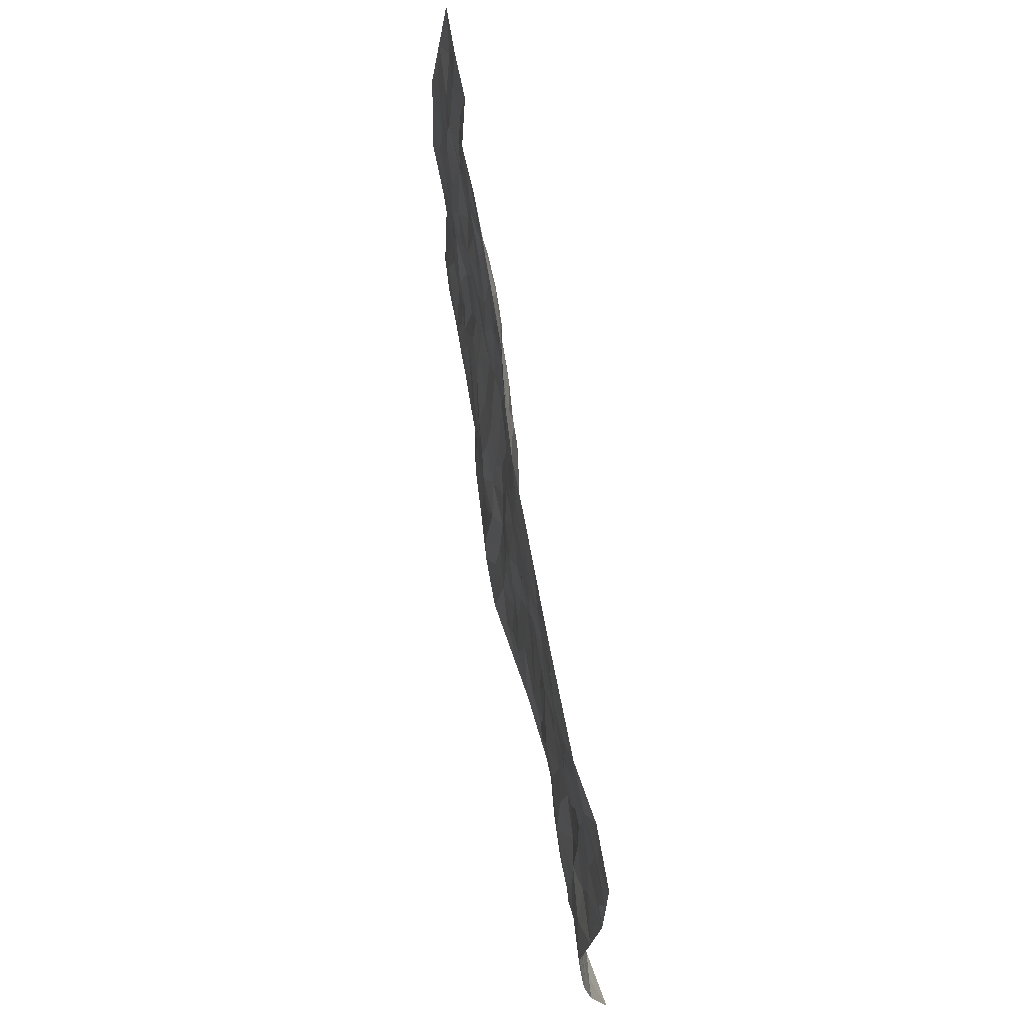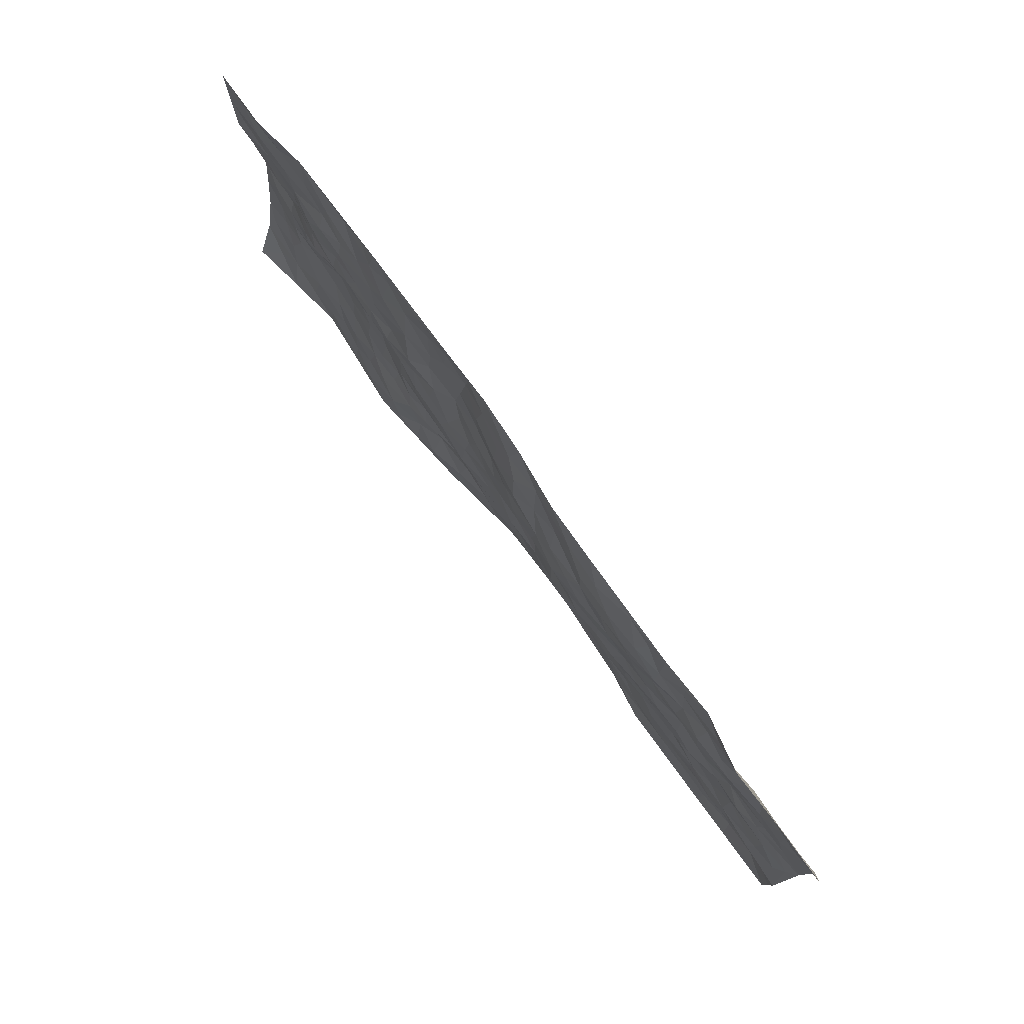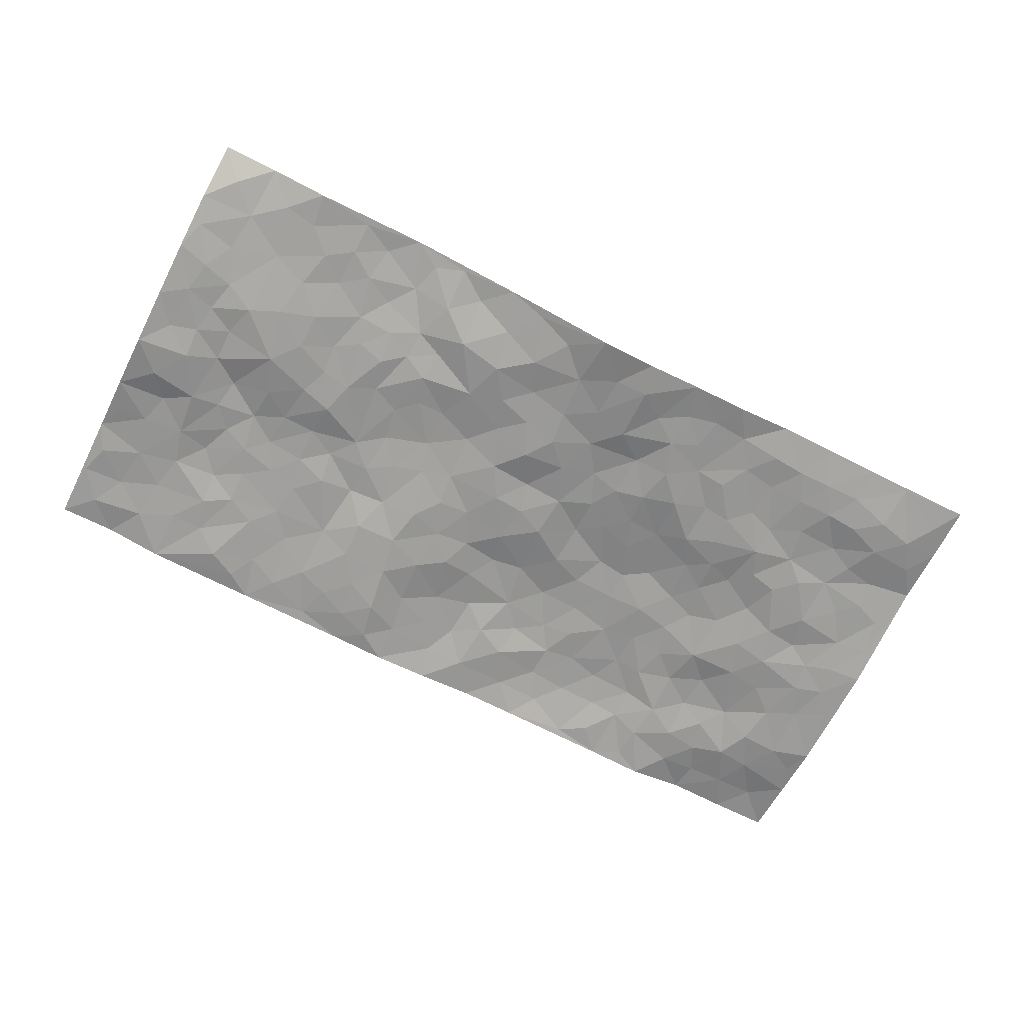
<metadata>
{"format":"obj","ext":"obj","renderer":"f3d","projection":"perspective","resolution":1024,"background":"white","views":[{"elev":65.7,"azim":-99.4,"up":"+Y"},{"elev":76.8,"azim":53.9,"up":"+Y"},{"elev":-69.1,"azim":-28.2,"up":"+Z"}]}
</metadata>
<code>
v -0.9963 0.03512 0.04309
v -0.9754 1.022 0.008329
v 0.9683 -0.01434 -0.01747
v 0.9935 0.9793 0.01863
v -0.8069 0.4144 -0.0108
v -0.9872 0.5261 -0.03201
v -0.8691 0.3813 -0.01314
v -0.01551 0.01034 -0.04623
v -0.9936 0.277 -0.01445
v -0.9343 0.3627 -0.01917
v -0.7531 0.02256 0.001686
v -0.9961 0.1536 0.00457
v -0.7231 0.3127 -0.01802
v -0.875 0.02722 0.02149
v -0.8535 0.3116 -0.01073
v -0.5054 0.01844 0.02108
v -0.9736 0.2148 -0.00556
v -0.3065 0.1789 -0.01765
v -0.7889 0.3434 -0.01813
v -0.8791 0.1444 0.004989
v -0.9417 0.09003 0.01185
v -0.8133 0.08689 0.003335
v -0.6873 0.1463 -0.002663
v -0.7407 0.09563 0.0008363
v -0.8885 0.2317 -0.002947
v -0.9235 0.2948 -0.01508
v -0.7842 0.1986 -0.002565
v -0.706 0.2292 -0.00857
v -0.8714 0.5114 -0.02494
v -0.9906 0.4013 -0.02414
v -0.7309 1.017 -0.01085
v -0.5488 0.2389 -0.001683
v 0.2492 0.1583 -0.02906
v -0.9824 0.7736 0.005149
v -0.375 0.4051 -0.003104
v -0.7844 0.773 -0.003301
v -0.7997 0.8514 -0.001521
v -0.5893 0.4592 -0.01473
v -0.6042 0.622 0.001548
v -0.4853 1.01 -0.01585
v -0.9609 0.7113 -0.004576
v -0.6668 0.5801 0.0001757
v -0.3895 0.7655 -0.008339
v -0.5203 0.2957 -0.007323
v -0.4713 0.2402 -0.003536
v -0.5079 0.1788 0.007671
v -0.4504 0.6495 -0.008805
v -0.37 0.5716 -0.004907
v 0.1621 0.4744 0.01301
v -0.3447 0.2334 -0.004096
v -0.2121 0.6185 -0.01655
v -0.377 0.6411 -0.0005885
v -0.3161 0.0711 0.002444
v -0.6295 0.7267 -0.004669
v -0.4067 0.2083 0.0006014
v -0.8769 0.6399 -0.007633
v -0.04497 0.3545 -0.01462
v 0.05072 0.3433 -0.008928
v 0.294 0.4506 0.002077
v -0.09784 0.5574 -0.002633
v -0.1681 0.5633 -0.008639
v 0.09098 0.632 0.01672
v -0.6435 0.3646 -0.0182
v -0.7545 0.5934 -0.004769
v -0.9533 0.8335 0.0009489
v -0.5731 0.1465 0.003856
v -0.3826 0.02662 0.007213
v -0.8041 0.4878 -0.009384
v -0.6306 0.1908 0.0003647
v -0.6305 0.03695 0.01045
v -0.2602 0.01407 -0.006716
v -0.6302 0.1065 0.003399
v -0.5618 0.0712 0.0167
v -0.446 0.05288 0.01298
v -0.4642 0.12 0.01423
v -0.8952 0.7088 -0.004789
v -0.9708 0.8977 0.005643
v -0.7443 0.5284 0.000294
v 0.006305 1 -0.01434
v -0.8064 0.6964 -0.007512
v -0.5726 0.3318 -0.00827
v -0.519 0.4768 -0.01593
v 0.004884 0.5754 -0.0002397
v -0.05329 0.4882 -0.005838
v -0.002049 0.4238 0.002153
v -0.1368 0.1372 -0.02353
v -0.5717 0.6854 -0.002703
v -0.9213 0.5872 -0.02424
v -0.7356 0.71 0.002742
v -0.4589 0.3113 -0.01132
v -0.6434 0.2856 -0.01378
v -0.5026 0.7025 -0.005242
v -0.1779 0.4927 -0.002851
v -0.2688 0.4456 2.175e-05
v -0.6508 0.666 -0.004607
v -0.02291 0.1244 -0.02554
v -0.4198 0.5231 -0.002588
v -0.3532 0.3002 -0.0125
v -0.2451 0.5128 -0.005027
v -0.1873 0.3902 0.001813
v -0.9853 0.6499 -0.01323
v -0.7098 0.6412 0.0004419
v -0.8184 0.6011 -0.01551
v -0.3763 0.1237 -0.004817
v -0.5263 0.5478 -0.002076
v -0.6927 0.4264 -0.02214
v -0.1372 0.3321 -0.004614
v -0.1588 0.2583 -0.01338
v -0.5208 0.6262 -0.002212
v 0.1093 0.7308 0.01814
v -0.01332 0.2208 -0.01782
v -0.08146 0.2802 -0.0134
v -0.003224 0.2936 -0.01716
v -0.4383 0.3776 -0.006386
v -0.2081 0.1943 -0.0212
v -0.6613 0.5066 -0.01183
v -0.5655 0.3977 -0.01285
v -0.5005 0.4067 -0.01268
v -0.3117 0.5346 -0.003667
v -0.267 0.3599 -0.002279
v -0.3609 0.4786 0.001262
v -0.2356 0.2811 -0.01245
v -0.09661 0.418 -0.005468
v -0.6001 0.5477 -0.00303
v -0.1027 0.2057 -0.01317
v -0.2267 0.1046 -0.01185
v -0.4094 0.2717 -0.005839
v -0.937 0.4629 -0.02112
v -0.8769 0.4445 -0.01718
v 0.08765 0.4254 -4.248e-05
v 0.1999 0.2386 -0.01308
v 0.08052 0.5197 -0.001543
v 0.01622 0.4918 -0.003226
v 0.1611 0.3941 0.001797
v 0.792 0.4846 -0.009221
v 0.216 0.434 0.005265
v 0.259 0.3142 -0.01841
v 0.1591 0.5685 0.01165
v 0.1288 0.9976 -0.001196
v -0.2945 0.6297 -0.007577
v 0.4312 0.8763 0.01703
v 0.4986 0.9931 0.002054
v -0.2123 0.7878 -0.02337
v -0.05551 0.8681 -0.003049
v -0.3303 0.3598 -0.00637
v -0.4628 0.5795 3.166e-06
v -0.0877 0.06177 -0.02772
v -0.1727 0.03292 -0.01873
v 0.1078 0.007997 -0.04702
v 0.01618 0.8632 0.006908
v -0.01643 0.7035 0.00553
v 0.4125 0.1941 -0.02364
v 0.3339 0.2897 -0.02389
v 0.5918 0.5187 0.0001096
v 0.5252 0.5408 0.005098
v 0.4455 0.1318 -0.02148
v 0.5147 0.2225 -0.01703
v 0.4086 0.3597 -0.01574
v 0.02133 0.6436 0.01315
v -0.06032 0.6322 0.001201
v -0.1453 0.7351 -0.0165
v -0.08563 0.6978 -0.008445
v -0.05893 0.795 0.002841
v -0.1373 0.6392 -0.008245
v 0.02201 0.7778 0.01316
v 0.252 0.9961 0.0006146
v -0.01477 0.93 -0.002991
v -0.2664 0.8539 -0.02369
v -0.1954 0.8865 -0.02803
v -0.3144 0.7899 -0.02027
v -0.2393 1.006 -0.01799
v -0.2283 0.7036 -0.02001
v -0.3186 0.7097 -0.01727
v -0.1379 0.8351 -0.01139
v -0.1163 1.004 -0.02062
v 0.2198 0.746 0.02418
v 0.1736 0.6677 0.02586
v 0.327 0.5935 0.01338
v 0.2596 0.5221 0.01762
v 0.267 0.6651 0.0212
v 0.4281 0.74 0.01645
v 0.3575 0.6808 0.01612
v 0.2881 0.732 0.01702
v 0.07327 0.9294 -0.005608
v 0.08135 0.8243 0.004147
v 0.1496 0.8574 0.002514
v 0.2552 0.8724 0.01931
v 0.3256 0.7913 0.02126
v 0.2318 0.5954 0.01904
v -0.8814 0.8889 0.004365
v -0.6829 0.8332 -0.01181
v -0.8709 0.7966 -0.001085
v -0.8521 1.018 0.008543
v -0.9193 0.962 0.002808
v -0.8085 0.9408 -0.003385
v -0.7324 0.9033 -0.009309
v -0.6038 0.9441 -0.02223
v -0.6613 0.9021 -0.01202
v -0.6894 0.7634 4.61e-05
v -0.5603 0.8285 -0.01236
v -0.6231 0.7966 -0.009946
v -0.5094 0.9139 -0.01385
v -0.389 0.8882 -0.01607
v -0.5425 0.9736 -0.01987
v -0.464 0.8288 -0.008187
v -0.4397 0.9473 -0.01678
v -0.3411 0.9819 -0.01605
v -0.5124 0.7744 -0.00739
v -0.3174 0.9099 -0.02132
v -0.2548 0.9381 -0.0236
v 0.1582 0.786 0.01902
v 0.2581 0.8034 0.01991
v 0.1938 0.932 0.007628
v 0.3981 0.8086 0.02243
v 0.3433 0.8785 0.02074
v 0.3893 0.9787 0.004185
v 0.2953 0.9361 0.01448
v 0.4492 0.9432 0.003267
v 0.3785 0.4904 0.009511
v 0.3246 0.5272 0.01341
v 0.485 0.5989 0.004138
v 0.4341 0.6605 0.009452
v 0.4062 0.5849 0.004051
v 0.3426 0.1894 -0.02244
v 0.4756 0.331 -0.01879
v 0.4586 0.518 0.006309
v 0.3418 0.3866 -0.005948
v -0.1201 0.9198 -0.01496
v -0.1785 0.9642 -0.02438
v 0.3091 0.1328 -0.02649
v 0.5996 0.008216 -0.01749
v 0.1944 0.3344 -0.008475
v 0.266 0.385 -0.006587
v 0.5764 0.2414 -0.01427
v 0.7446 0.9854 0.02094
v 0.9756 0.2333 -0.004544
v 0.4979 0.8064 0.01454
v 0.7178 0.477 -0.01452
v 0.4923 0.7412 0.008646
v 0.9811 0.4827 -0.02932
v 0.664 0.2853 -0.01423
v 0.5073 0.4627 -0.001041
v 0.774 0.2997 -0.01051
v 0.5582 0.4089 -0.004127
v 0.4764 -0.00203 -0.01627
v 0.08107 0.2553 -0.01013
v 0.494 0.07259 -0.02356
v 0.1274 0.3206 -0.001709
v 0.4087 0.2643 -0.01808
v 0.8699 0.2509 -0.008809
v 0.6407 0.4528 -0.003152
v 0.5673 0.07618 -0.02302
v 0.4453 0.4224 -0.004076
v 0.6035 0.3645 -0.01334
v 0.2774 0.2333 -0.02665
v 0.471 0.2679 -0.01987
v 0.2515 0.07919 -0.02908
v 0.3543 0.001424 -0.03458
v 0.2309 0.003606 -0.04016
v 0.1887 0.1171 -0.03064
v 0.0575 0.1744 -0.02048
v 0.1347 0.1936 -0.02566
v 0.6037 0.1407 -0.0219
v 0.7755 0.4114 -0.01741
v 0.7422 0.2104 -0.01153
v 0.6407 0.07339 -0.02415
v 0.6661 0.3757 -0.01637
v 0.7143 0.3291 -0.01826
v 0.8836 0.3114 -0.01428
v 0.747 0.5563 -0.01804
v 0.6839 0.1373 -0.02431
v 0.7559 0.1402 -0.02598
v 0.8386 0.3543 -0.01322
v 0.9414 0.3332 -0.01494
v 0.8869 0.4237 -0.01489
v 0.5768 0.3064 -0.01985
v 0.8124 0.09441 -0.02771
v 0.3197 0.06277 -0.0279
v 0.3992 0.06659 -0.02285
v 0.05819 0.08323 -0.03246
v 0.1294 0.07734 -0.0438
v 0.9862 0.7331 -0.0222
v 0.7223 0.07025 -0.02338
v 0.6483 0.2078 -0.01768
v 0.9618 0.4078 -0.02184
v 0.9091 0.4934 -0.02113
v 0.8036 0.2385 -0.01347
v 0.5236 0.1432 -0.01697
v 0.7223 -0.00714 -0.01645
v 0.4986 0.3898 -0.01154
v 0.9311 0.049 -0.02087
v 0.9721 0.1095 -0.01267
v 0.834 0.1684 -0.02356
v 0.8921 0.1109 -0.02499
v 0.8183 -0.002337 -0.01742
v 0.9329 0.1732 -0.0165
v 0.6671 0.5465 -0.01029
v 0.6955 0.6232 -0.008026
v 0.5881 0.6289 -0.004213
v 0.832 0.6779 -0.01278
v 0.6382 0.7623 0.009225
v 0.9621 0.6084 -0.02383
v 0.7719 0.6297 -0.01185
v 0.8592 0.5808 -0.01771
v 0.7412 0.7323 0.002671
v 0.8488 0.5165 -0.01484
v 0.9203 0.5583 -0.02159
v 0.8979 0.6443 -0.01548
v 0.6452 0.6829 0.006423
v 0.5704 0.7165 0.006999
v 0.5127 0.6687 0.005268
v 0.8632 0.8384 -0.00519
v 0.7212 0.8599 0.0004563
v 0.8196 0.7639 -0.01358
v 0.9058 0.7632 -0.01484
v 0.7893 0.8323 -0.008956
v 0.9869 0.8562 -0.001611
v 0.702 0.7916 0.000195
v 0.9635 0.7945 -0.01042
v 0.7521 0.9189 0.01103
v 0.8691 0.9827 0.01775
v 0.6226 0.99 -0.003794
v 0.832 0.912 0.006062
v 0.9194 0.9109 0.01216
v 0.6714 0.9244 0.0024
v 0.5648 0.8945 -0.0004537
v 0.4992 0.8758 0.008476
v 0.5601 0.963 0.00101
v 0.5765 0.8142 0.002661
v 0.6443 0.8513 -0.002173
f 29 6 128
f 12 21 20
f 26 10 9
f 55 45 46
f 27 19 15
f 26 9 17
f 101 6 88
f 12 1 21
f 7 15 19
f 125 86 96
f 84 123 85
f 129 29 128
f 25 27 15
f 12 20 17
f 73 75 66
f 22 14 11
f 26 17 25
f 9 12 17
f 25 15 26
f 5 129 7
f 52 146 48
f 55 18 50
f 7 19 5
f 20 27 25
f 124 82 105
f 41 76 34
f 20 14 22
f 14 20 21
f 14 21 1
f 24 22 11
f 24 27 22
f 72 66 69
f 69 32 91
f 70 24 11
f 24 23 27
f 17 20 25
f 27 20 22
f 10 15 7
f 10 26 15
f 23 28 27
f 27 13 19
f 28 23 69
f 13 27 28
f 119 121 94
f 10 7 129
f 6 30 128
f 9 10 30
f 36 192 80
f 80 102 89
f 118 81 44
f 64 103 78
f 115 126 86
f 45 32 46
f 91 63 13
f 129 68 29
f 95 87 54
f 95 54 199
f 202 40 204
f 82 97 105
f 29 88 6
f 18 55 104
f 148 126 71
f 38 82 124
f 50 18 122
f 117 82 38
f 5 19 106
f 82 117 118
f 80 64 102
f 127 45 55
f 194 77 190
f 98 35 114
f 39 124 105
f 127 50 98
f 106 19 13
f 66 75 46
f 39 95 42
f 63 117 38
f 95 89 102
f 101 56 76
f 51 140 99
f 18 53 126
f 62 83 132
f 45 127 90
f 112 113 57
f 103 29 68
f 130 85 58
f 109 39 105
f 35 94 121
f 113 246 58
f 151 165 163
f 120 100 94
f 114 127 98
f 192 190 65
f 95 39 87
f 36 191 37
f 67 104 74
f 56 101 88
f 13 63 106
f 192 34 76
f 268 241 243
f 108 115 125
f 93 84 60
f 133 84 85
f 156 288 157
f 101 76 41
f 80 103 64
f 105 97 146
f 99 61 51
f 92 109 47
f 125 96 111
f 158 227 153
f 75 104 55
f 69 66 32
f 81 91 32
f 106 78 68
f 42 64 78
f 77 34 65
f 24 70 72
f 75 73 16
f 16 71 67
f 2 34 77
f 13 28 91
f 103 56 88
f 56 80 76
f 72 69 23
f 11 16 70
f 16 73 70
f 16 67 74
f 115 18 126
f 24 72 23
f 73 72 70
f 16 74 75
f 72 73 66
f 32 45 44
f 84 83 60
f 66 46 32
f 78 106 116
f 117 63 81
f 67 53 104
f 103 68 78
f 69 91 28
f 36 80 89
f 106 38 116
f 106 68 5
f 81 118 117
f 62 132 138
f 32 44 81
f 53 67 71
f 57 58 85
f 123 100 107
f 93 60 61
f 33 230 224
f 8 96 147
f 132 133 130
f 140 48 119
f 93 100 123
f 122 98 50
f 164 60 160
f 53 71 126
f 125 112 108
f 193 194 195
f 75 55 46
f 63 91 81
f 56 103 80
f 196 198 31
f 18 104 53
f 121 48 97
f 38 106 63
f 118 97 82
f 97 35 121
f 51 172 140
f 130 134 49
f 87 39 109
f 288 252 263
f 97 114 35
f 47 43 92
f 57 113 58
f 248 130 58
f 34 101 41
f 114 90 127
f 116 124 42
f 145 94 35
f 118 114 97
f 167 79 175
f 98 145 35
f 85 123 57
f 43 47 52
f 199 36 89
f 42 78 116
f 159 83 62
f 88 29 103
f 74 104 75
f 118 44 90
f 173 140 172
f 42 95 102
f 190 192 37
f 65 190 77
f 89 95 199
f 125 111 112
f 92 87 109
f 18 115 122
f 177 180 176
f 112 57 107
f 109 105 146
f 93 94 100
f 285 286 275
f 96 86 147
f 137 232 131
f 57 123 107
f 87 92 208
f 49 134 136
f 132 130 49
f 161 164 162
f 50 127 55
f 122 108 107
f 122 107 100
f 48 140 52
f 118 90 114
f 99 119 94
f 123 84 93
f 36 37 192
f 48 121 119
f 120 122 100
f 39 42 124
f 38 124 116
f 248 58 246
f 44 45 90
f 98 122 120
f 146 52 47
f 94 93 99
f 168 209 170
f 212 183 188
f 202 197 200
f 42 102 64
f 107 108 112
f 99 93 61
f 8 280 96
f 112 111 113
f 125 115 86
f 115 108 122
f 128 30 10
f 5 68 129
f 10 129 128
f 132 49 138
f 83 84 133
f 130 133 85
f 83 133 132
f 248 134 130
f 156 152 224
f 151 110 165
f 212 186 211
f 153 224 249
f 254 251 244
f 246 261 262
f 225 158 249
f 49 136 179
f 185 184 150
f 214 188 181
f 181 188 182
f 161 163 174
f 143 170 172
f 110 211 185
f 184 79 167
f 174 228 169
f 62 110 159
f 163 150 144
f 210 169 229
f 170 143 168
f 176 211 110
f 98 120 145
f 94 145 120
f 48 146 97
f 109 146 47
f 148 86 126
f 147 86 148
f 71 8 148
f 8 147 148
f 244 276 254
f 232 136 134
f 174 143 161
f 60 83 160
f 163 162 151
f 159 160 83
f 261 281 262
f 259 281 149
f 219 220 59
f 246 113 111
f 33 255 131
f 157 256 152
f 137 255 153
f 230 278 279
f 262 260 33
f 154 155 242
f 131 255 137
f 248 131 232
f 281 280 149
f 259 258 278
f 220 179 59
f 159 151 160
f 162 160 151
f 164 61 60
f 228 174 144
f 144 174 163
f 159 110 151
f 161 172 164
f 186 184 185
f 161 162 163
f 61 164 51
f 160 162 164
f 187 217 213
f 150 163 165
f 205 202 200
f 79 184 139
f 170 43 173
f 174 169 143
f 161 143 172
f 167 144 150
f 176 180 183
f 172 170 173
f 223 226 221
f 185 150 165
f 99 140 119
f 207 206 203
f 172 51 164
f 43 52 173
f 173 52 140
f 167 175 228
f 228 229 169
f 210 168 169
f 177 110 62
f 189 138 179
f 62 138 177
f 136 232 233
f 181 182 222
f 150 184 167
f 178 180 189
f 49 179 138
f 177 138 189
f 180 178 182
f 178 179 220
f 307 308 304
f 222 223 221
f 215 187 188
f 176 183 212
f 187 213 186
f 214 215 188
f 185 211 186
f 237 181 239
f 182 188 183
f 110 185 165
f 216 215 141
f 211 176 212
f 182 183 180
f 176 110 177
f 213 184 186
f 178 189 179
f 177 189 180
f 195 190 37
f 197 198 200
f 195 194 190
f 34 192 65
f 80 192 76
f 37 196 195
f 194 2 77
f 193 2 194
f 196 37 191
f 31 193 195
f 198 196 191
f 31 195 196
f 199 201 191
f 197 204 31
f 198 191 201
f 31 198 197
f 201 199 54
f 36 199 191
f 54 208 201
f 208 43 205
f 208 54 87
f 198 201 200
f 206 205 203
f 43 170 203
f 210 207 209
f 40 202 206
f 31 204 40
f 197 202 204
f 208 205 200
f 43 203 205
f 205 206 202
f 203 209 207
f 171 40 207
f 40 206 207
f 208 200 201
f 43 208 92
f 170 209 203
f 168 143 169
f 207 210 171
f 168 210 209
f 188 187 212
f 212 187 186
f 166 139 213
f 184 213 139
f 237 214 181
f 215 214 141
f 216 141 218
f 213 217 166
f 142 166 216
f 217 216 166
f 187 215 217
f 216 217 215
f 237 141 214
f 142 216 218
f 223 222 182
f 179 136 59
f 223 220 219
f 267 238 251
f 237 327 141
f 223 182 178
f 158 290 253
f 220 223 178
f 59 233 227
f 233 59 136
f 248 246 131
f 153 249 158
f 251 254 267
f 223 219 226
f 111 261 246
f 297 251 238
f 276 256 157
f 167 228 144
f 229 228 175
f 175 171 229
f 229 171 210
f 260 257 33
f 265 271 272
f 266 289 283
f 269 243 250
f 249 224 152
f 266 283 271
f 227 233 137
f 253 227 158
f 325 313 320
f 135 264 275
f 310 329 239
f 270 298 297
f 249 256 225
f 275 273 269
f 311 222 221
f 155 154 299
f 234 276 157
f 310 311 299
f 222 239 181
f 221 226 155
f 266 263 252
f 242 290 244
f 264 273 275
f 273 264 243
f 242 244 154
f 276 290 225
f 288 234 157
f 240 282 302
f 275 286 306
f 225 290 158
f 234 263 284
f 241 254 276
f 233 232 137
f 137 153 227
f 264 135 238
f 244 251 154
f 260 259 257
f 227 253 219
f 33 224 255
f 154 297 299
f 240 302 307
f 297 154 251
f 264 268 243
f 253 226 219
f 271 284 263
f 277 294 293
f 290 242 253
f 241 234 284
f 59 227 219
f 242 155 226
f 252 245 231
f 157 152 156
f 257 230 33
f 152 256 249
f 278 230 257
f 262 33 131
f 224 153 255
f 259 278 257
f 134 248 232
f 230 279 224
f 96 261 111
f 261 96 280
f 280 281 261
f 246 262 131
f 252 247 245
f 268 267 241
f 283 277 272
f 288 247 252
f 275 274 285
f 295 291 294
f 267 268 264
f 263 234 288
f 309 310 299
f 290 276 244
f 283 272 271
f 267 254 241
f 265 243 241
f 236 240 285
f 297 238 270
f 303 305 298
f 241 276 234
f 221 155 299
f 272 277 293
f 250 243 287
f 286 285 240
f 284 271 265
f 271 263 266
f 295 3 291
f 225 256 276
f 241 284 265
f 289 266 231
f 3 292 291
f 321 235 323
f 293 294 296
f 279 278 258
f 245 279 258
f 279 156 224
f 260 281 259
f 280 8 149
f 262 281 260
f 231 266 252
f 267 264 238
f 306 304 270
f 283 289 295
f 243 269 273
f 236 269 250
f 294 292 296
f 274 236 285
f 269 274 275
f 250 287 293
f 245 289 231
f 236 274 269
f 156 279 247
f 242 226 253
f 247 279 245
f 243 265 287
f 288 156 247
f 265 272 293
f 296 292 236
f 293 287 265
f 295 294 277
f 277 283 295
f 236 250 296
f 289 3 295
f 292 294 291
f 293 296 250
f 300 304 308
f 325 320 235
f 329 330 326
f 270 304 303
f 270 303 298
f 309 305 301
f 135 306 270
f 299 297 298
f 298 309 299
f 238 135 270
f 300 314 305
f 303 300 305
f 304 306 307
f 300 303 304
f 282 319 315
f 322 325 235
f 275 306 135
f 307 306 286
f 240 307 286
f 308 307 302
f 302 282 308
f 308 282 315
f 305 309 298
f 310 309 301
f 310 301 329
f 310 239 311
f 222 311 239
f 299 311 221
f 319 312 315
f 312 323 316
f 301 305 318
f 305 314 316
f 300 308 315
f 316 314 312
f 312 314 315
f 315 314 300
f 323 312 324
f 316 313 318
f 282 4 317
f 330 313 325
f 4 321 324
f 235 320 323
f 282 317 319
f 312 319 317
f 326 325 322
f 316 320 313
f 316 318 305
f 142 218 327
f 327 218 141
f 316 323 320
f 324 312 317
f 4 324 317
f 321 323 324
f 318 313 330
f 328 326 322
f 326 327 329
f 329 327 237
f 326 328 327
f 322 142 328
f 327 328 142
f 329 237 239
f 301 318 330
f 326 330 325
f 330 329 301

</code>
